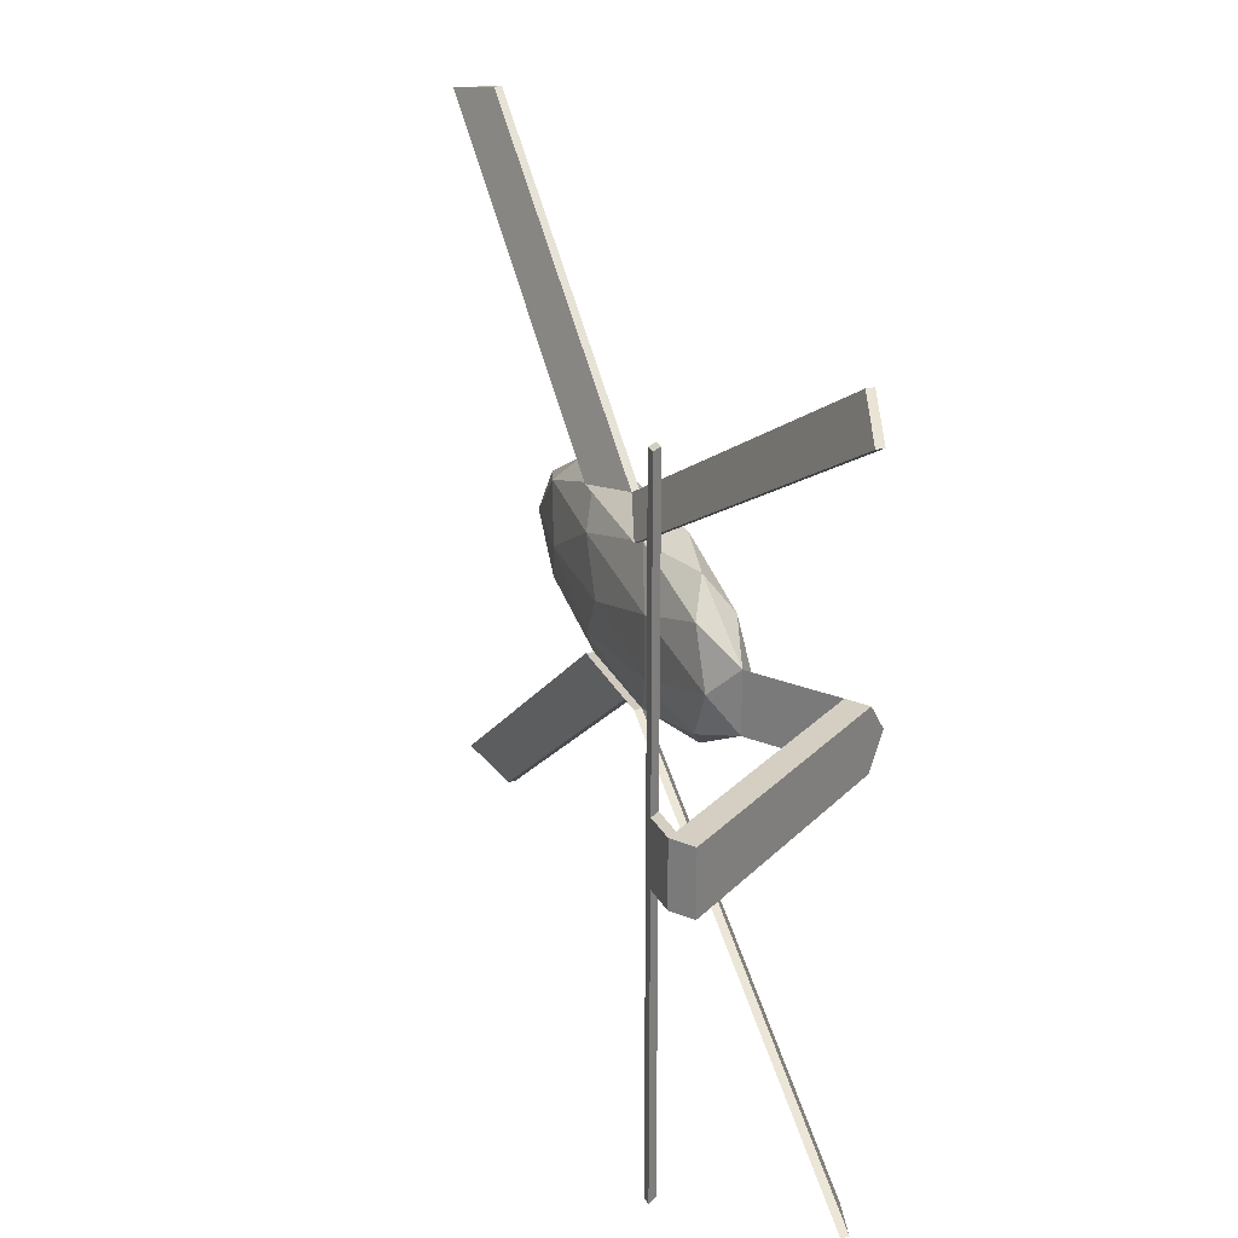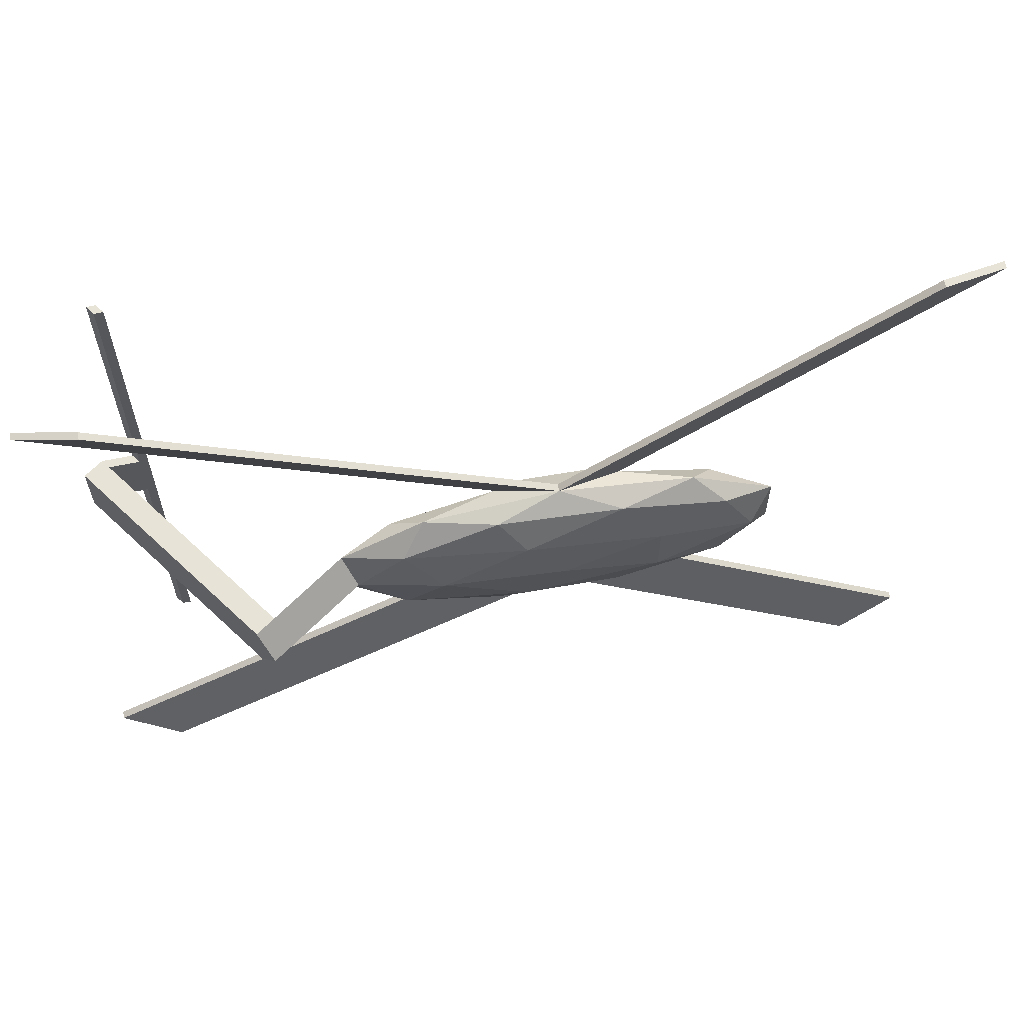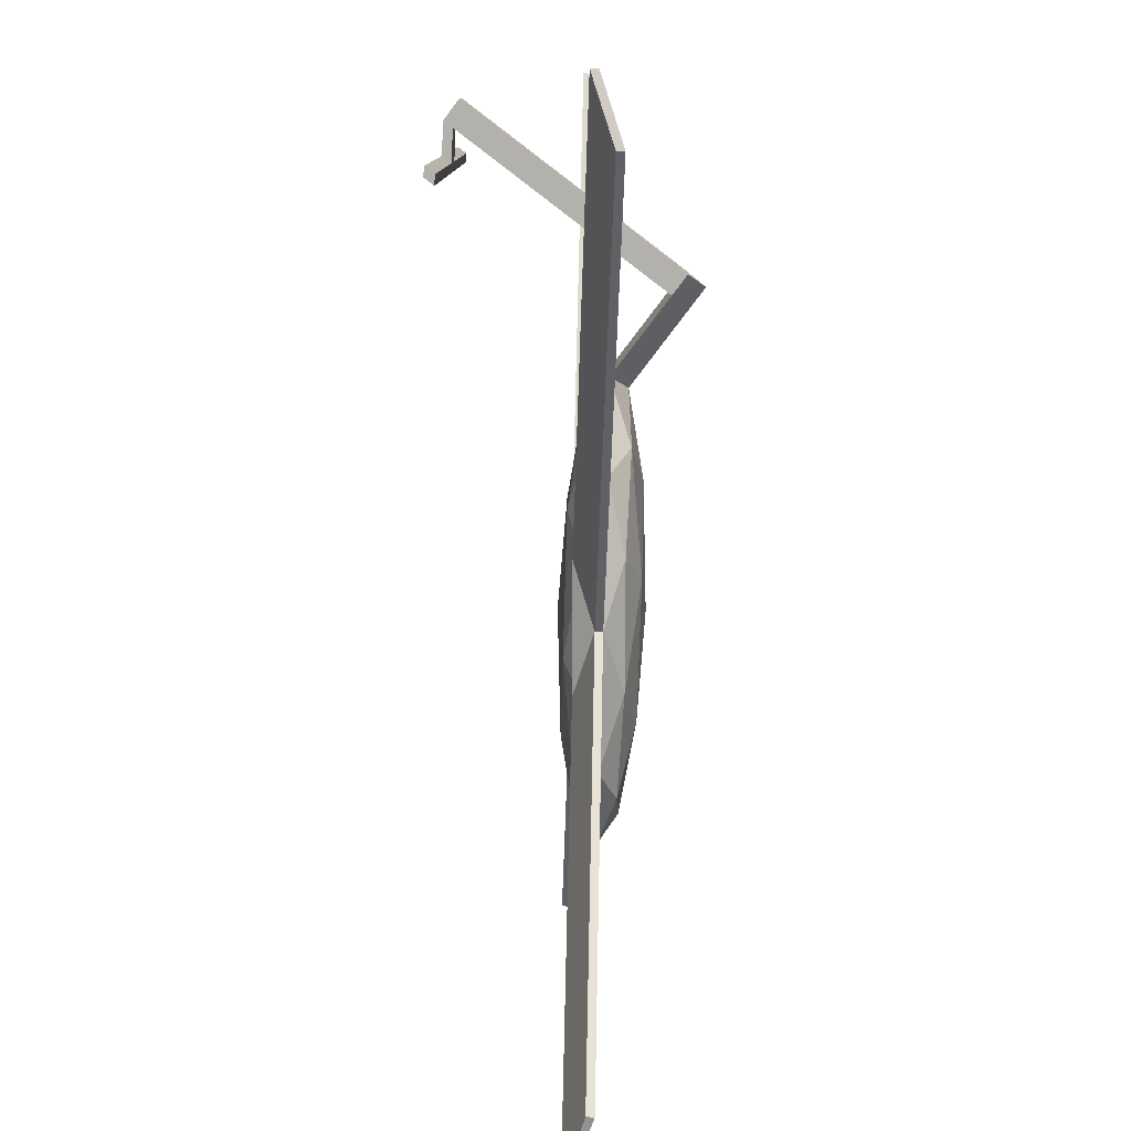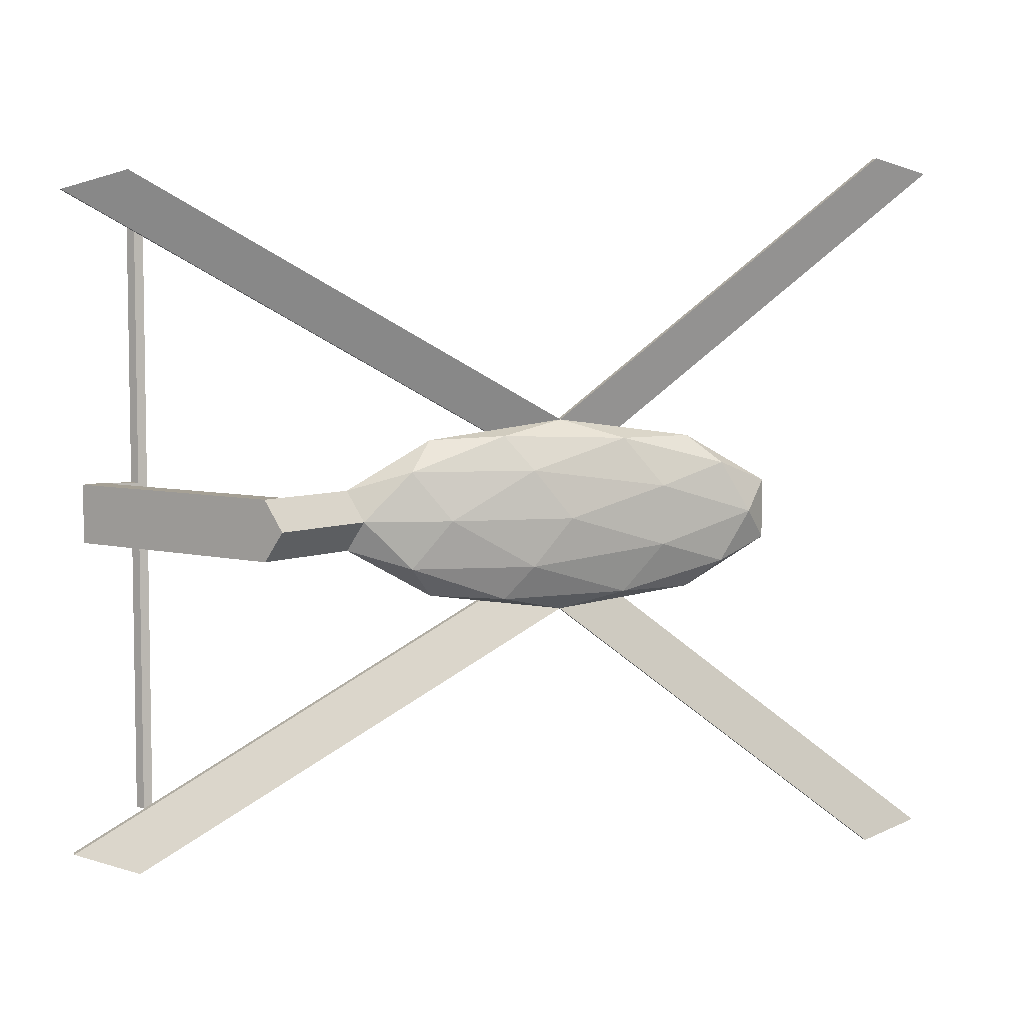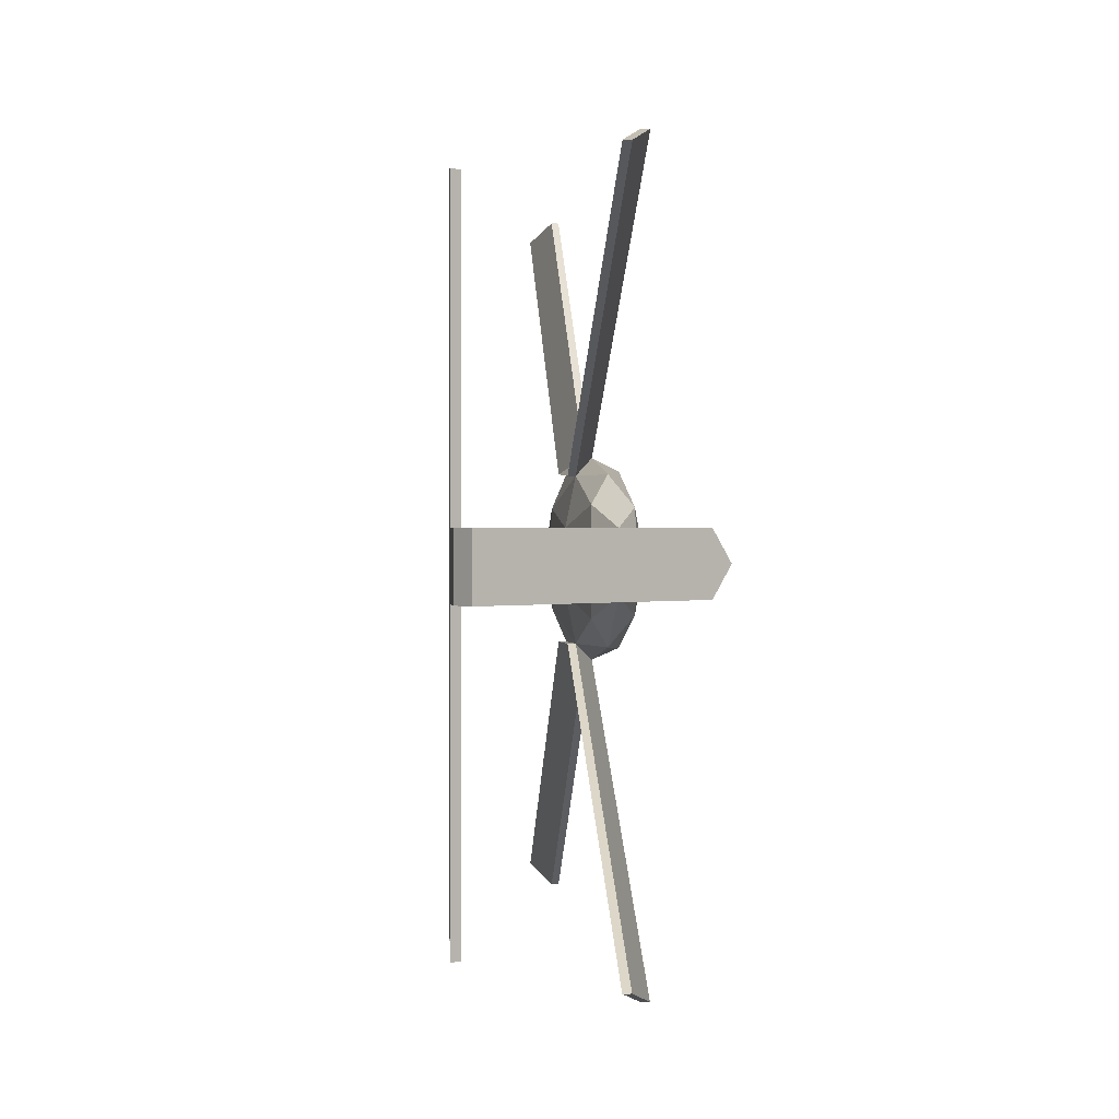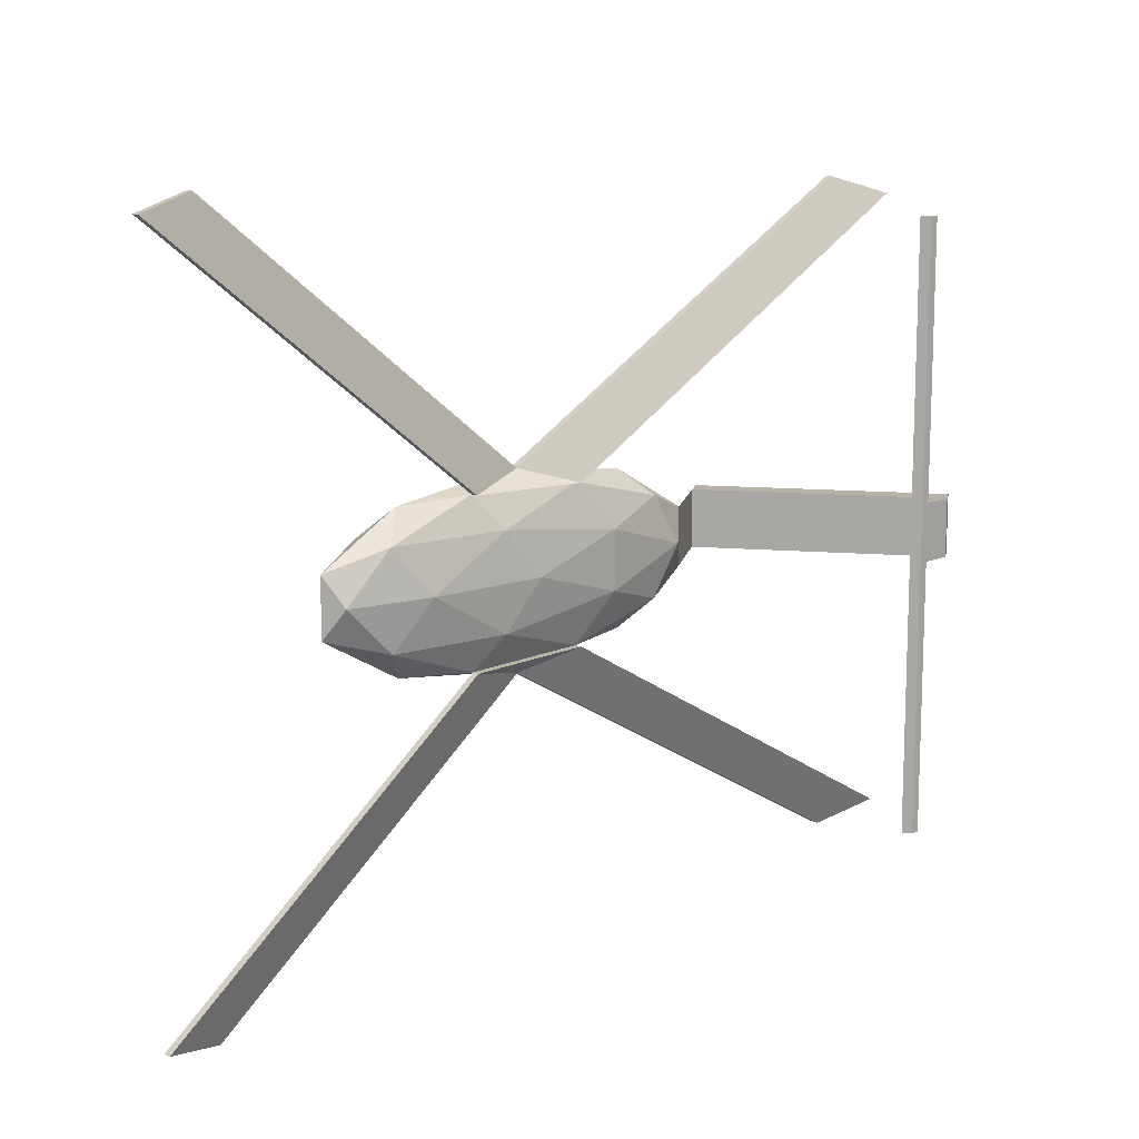
<metadata>
{"format":"obj","ext":"obj","renderer":"f3d","projection":"perspective","resolution":1024,"background":"white","views":[{"elev":25.5,"azim":-111.2,"up":"+Z"},{"elev":62.6,"azim":-10.6,"up":"+Z"},{"elev":-79.0,"azim":-91.6,"up":"+Z"},{"elev":5.9,"azim":-16.5,"up":"+Z"},{"elev":0.8,"azim":-95.3,"up":"+Z"},{"elev":12.6,"azim":136.6,"up":"+Z"}]}
</metadata>
<code>
o Icosphere_Icosphere.001
v 0 -0.4258 0
v 1.743 -0.1904 0.5257
v -0.6659 -0.1904 0.8506
v -2.155 -0.1904 0
v -0.6659 -0.1904 -0.8506
v 1.743 -0.1904 -0.5257
v 0.6659 0.1904 0.8506
v -1.743 0.1904 0.5257
v -1.743 0.1904 -0.5257
v 0.6659 0.1904 -0.8506
v 2.155 0.1904 0
v 0 0.4258 0
v -0.3914 -0.3622 0.5
v 1.025 -0.3622 0.309
v 0.6333 -0.2239 0.809
v 2.049 -0.2239 0
v 1.025 -0.3622 -0.309
v -1.267 -0.3622 0
v -1.658 -0.2239 0.5
v -0.3914 -0.3622 -0.5
v -1.658 -0.2239 -0.5
v 0.6333 -0.2239 -0.809
v 2.291 0 0.309
v 2.291 0 -0.309
v 0.6659 0.1904 0.8506
v 1.416 0 0.809
v -2.291 0 0.309
v -1.416 0 0.809
v -1.416 0 -0.809
v -2.291 0 -0.309
v 1.416 0 -0.809
v 1.416 0 0.809
v 1.658 0.2239 0.5
v -0.6333 0.2239 0.809
v -2.049 0.2239 0
v -0.6333 0.2239 -0.809
v 1.658 0.2239 -0.5
v 0.3914 0.3622 0.5
v 1.267 0.3622 0
v -1.025 0.3622 0.309
v -1.025 0.3622 -0.309
v 0.3914 0.3622 -0.5
v 0 0 1
v -0.6659 -0.1904 0.8506
v 0.6333 -0.2239 0.809
v 0 0.4258 0
v 0.3914 0.3622 0.5
v 0.3914 0.3622 -0.5
v 0 0.4258 0
v 1.267 0.3622 0
v 0 0.4258 0
v 0.3914 0.3622 0.5
v 0.6333 -0.2239 0.809
v -0.6659 -0.1904 0.8506
v 0 0 1
v 1.416 0 0.809
v 0.6659 0.1904 0.8506
v -1.416 0 -0.809
v -0.6659 -0.1904 -0.8506
v -0.6659 -0.1904 0.8506
v 0.6659 0.1904 -0.8506
v -0.6333 0.2239 -0.809
v 0.6333 -0.2239 -0.809
v -1.416 0 0.809
v 1.416 0 -0.809
v -0.6333 0.2239 0.809
v 0 0 -1
v -1.416 0 -0.809
v -0.6659 -0.1904 -0.8506
v -1.416 0 -0.809
v -0.6659 -0.1904 -0.8506
v 0 0 -1
v 0.6659 0.1904 -0.8506
v -0.6333 0.2239 -0.809
v 0.6333 -0.2239 -0.809
v -1.416 0 0.809
v 1.416 0 -0.809
v -0.6333 0.2239 0.809
v 0.6659 0.1904 0.8506
v 0 0 1
v -0.6333 0.2239 0.809
v -1.416 0 0.809
v -0.6659 -0.1904 0.8506
v 0.6333 -0.2239 0.809
v 0 0 1
v 0 0 -1
v -0.6333 0.2239 -0.809
v 0.6659 0.1904 -0.8506
v 0 0 -1
v -1.416 0 -0.809
v -0.6333 0.2239 -0.809
v -1.416 0 0.809
v 0 0 1
v -0.6333 0.2239 0.809
v -0.6333 0.2239 0.809
v 0 0 1
v 0 0 1
v -0.6333 0.2239 0.809
v 1.416 0 -0.809
v 0 0 -1
v 0.6659 0.1904 -0.8506
v 1.416 0 -0.809
v 0.6333 -0.2239 -0.809
v 0 0 -1
v 0.6333 -0.2239 -0.809
v -0.6659 -0.1904 -0.8506
v 0 0 -1
v 0 0 1
v 1.416 0 0.809
v 0.6659 0.1904 0.8506
v 0 0 1
v 0.6333 -0.2239 0.809
v 1.416 0 0.809
v 0 0 1
v 0.6659 0.1904 0.8506
v -0.6333 0.2239 0.809
v 0.6659 0.1904 0.8506
v -0.6333 0.2239 0.809
v -0.6333 0.2239 0.809
v 0.6659 0.1904 0.8506
v 0 0 1
v 0.6659 0.1904 0.8506
v 0.6659 0.1904 0.8506
v 0 0 1
v -0.6659 -0.1904 -0.8506
v 0 0 -1
v -1.416 0 -0.809
v 0 0 1
v -0.6659 -0.1904 0.8506
v -1.416 0 0.809
v 0.6333 -0.2239 0.809
v -0.6659 -0.1904 0.8506
v 0 0 1
v -0.6333 0.2239 -0.809
v 0 0 -1
v 0.6659 0.1904 -0.8506
v -1.416 0 -0.809
v 0 0 -1
v -0.6333 0.2239 -0.809
v 0 0 1
v -1.416 0 0.809
v -0.6333 0.2239 0.809
v 0 0 1
v -0.6333 0.2239 0.809
v 0 0 1
v -0.6333 0.2239 0.809
v 0 0 -1
v 1.416 0 -0.809
v 0.6659 0.1904 -0.8506
v 0.6333 -0.2239 -0.809
v 1.416 0 -0.809
v 0 0 -1
v -0.6659 -0.1904 -0.8506
v 0.6333 -0.2239 -0.809
v 0 0 -1
v 1.416 0 0.809
v 0 0 1
v 0.6659 0.1904 0.8506
v 0.6333 -0.2239 0.809
v 0 0 1
v 1.416 0 0.809
v 0.6659 0.1904 0.8506
v 0 0 1
v -0.6333 0.2239 0.809
v -0.6333 0.2239 0.809
v 0.6659 0.1904 0.8506
v -0.6333 0.2239 0.809
v 0.6659 0.1904 0.8506
v 0.6659 0.1904 0.8506
v 0 0 1
v 0.6659 0.1904 0.8506
v 0 0 1
v -0.6333 0.2239 -0.809
v 0 0 -1
v 0.6659 0.1904 -0.8506
v 0.6659 0.1904 0.8506
v 0 0 1
v -0.6333 0.2239 0.809
v -0.6344 0.3026 -0.809
v -0.001043 0.07877 -1
v 0.6648 0.2692 -0.8506
v 0.6648 0.2692 0.8506
v -0.001043 0.07877 1
v -0.6344 0.3026 0.809
v -0.6333 0.2239 -0.809
v 0 0 -1
v 0.6659 0.1904 -0.8506
v 0.6659 0.1904 0.8506
v 0 0 1
v -0.6333 0.2239 0.809
v -0.6344 0.3026 -0.809
v -0.001043 0.07877 -1
v 0.6648 0.2692 -0.8506
v 0.6648 0.2692 0.8506
v -0.001043 0.07877 1
v -0.6344 0.3026 0.809
v -0.6333 0.2239 -0.809
v 0 0 -1
v 0.6659 0.1904 -0.8506
v 0.6659 0.1904 0.8506
v 0 0 1
v -0.6333 0.2239 0.809
v -0.6344 0.3026 -0.809
v -0.001043 0.07877 -1
v 0.6648 0.2692 -0.8506
v 0.6648 0.2692 0.8506
v -0.001043 0.07877 1
v -0.6344 0.3026 0.809
v 4.249 0.1919 -3.613
v 3.583 0.001482 -3.763
v 3.582 0.08025 -3.763
v 4.248 0.2707 -3.613
v -4.457 -0.001843 -3.534
v -5.09 0.222 -3.343
v -5.091 0.3008 -3.343
v -4.458 0.07692 -3.534
v -5.09 0.222 3.343
v -4.457 -0.001843 3.534
v -4.458 0.07692 3.534
v -5.091 0.3008 3.343
v 3.583 0.001482 3.763
v 4.249 0.1919 3.613
v 4.248 0.2707 3.613
v 3.582 0.08025 3.763
v -2.291 0 -0.309
v -2.049 0.2239 0
v -2.291 0 0.309
v -3.065 -0.5545 0.309
v -2.929 -0.7449 0
v -3.065 -0.5545 -0.309
v -3.266 -0.698 0.309
v -3.129 -0.8885 0
v -3.266 -0.698 -0.309
v -4.546 1.512 -0.309
v -4.546 1.512 0.309
v -4.746 1.368 -0.309
v -4.746 1.368 0.309
v -4.61 1.602 -0.309
v -4.61 1.602 0.309
v -4.811 1.458 -0.309
v -4.811 1.458 0.309
v -4.223 1.519 0.309
v -4.223 1.519 -0.309
v -4.287 1.609 -0.309
v -4.287 1.609 0.309
v -4.131 1.521 0.309
v -4.131 1.521 -0.309
v -4.195 1.611 -0.309
v -4.195 1.611 0.309
v -4.287 1.609 -3.22
v -4.195 1.611 -3.22
v -4.131 1.521 -3.22
v -4.223 1.519 -3.22
v -4.223 1.519 3.22
v -4.131 1.521 3.22
v -4.195 1.611 3.22
v -4.287 1.609 3.22
f 1 14 13
f 2 14 16
f 1 13 18
f 1 18 20
f 1 20 17
f 2 16 23
f 170 169 171 172
f 4 19 27
f 5 21 29
f 6 22 31
f 2 23 26
f 166 165 167 168
f 27 30 230 228
f 164 163 177 178
f 6 31 24
f 7 33 38
f 8 34 40
f 9 35 41
f 10 36 42
f 11 37 39
f 39 42 12
f 39 37 42
f 37 10 42
f 42 41 12
f 42 36 41
f 36 9 41
f 41 40 12
f 41 35 40
f 35 8 40
f 40 38 12
f 40 34 38
f 34 7 38
f 38 39 12
f 38 33 39
f 33 11 39
f 24 37 11
f 24 31 37
f 31 10 37
f 10 31 65 61
f 7 34 66 57
f 29 9 36
f 30 35 9
f 27 35 226 227
f 27 8 35
f 28 34 8
f 26 7 57 56
f 36 10 61 62
f 26 33 7
f 26 23 33
f 23 11 33
f 31 22 63 65
f 5 29 58 59
f 34 28 64 66
f 29 30 9
f 29 21 30
f 21 4 30
f 27 28 8
f 27 19 28
f 19 3 28
f 15 26 56 53
f 3 15 53 54
f 15 2 26
f 23 24 11
f 23 16 24
f 16 6 24
f 17 22 6
f 17 20 22
f 20 5 22
f 20 21 5
f 20 18 21
f 18 4 21
f 18 19 4
f 18 13 19
f 13 3 19
f 16 17 6
f 16 14 17
f 14 1 17
f 13 15 3
f 13 14 15
f 14 2 15
f 29 36 62 58
f 22 5 59 63
f 28 3 54 64
f 42 12 46 48
f 38 12 46 47
f 46 12 49 51
f 47 46 51 52
f 12 39 50 49
f 72 67 68 70
f 70 68 69 71
f 102 103 150 151
f 56 57 25 32
f 65 63 75 77
f 62 61 73 74
f 66 64 76 78
f 64 54 44 76
f 57 66 78 25
f 58 62 74 70
f 54 53 45 44
f 59 58 70 71
f 63 59 71 75
f 53 56 32 45
f 61 65 77 73
f 160 159 161
f 157 156 158
f 154 153 155
f 151 150 152
f 148 147 149
f 144 143 145 146
f 141 140 142
f 138 137 139
f 134 136 175 173
f 132 131 133
f 129 128 130
f 125 127 126
f 71 69 67 72
f 123 124 172 171
f 43 55 60 44
f 76 82 55 43
f 44 60 82 76
f 109 110 158 156
f 45 84 83 44
f 43 85 84 45
f 44 83 85 43
f 95 96 143 144
f 74 87 86 72
f 73 88 87 74
f 72 86 88 73
f 116 114 163 164
f 70 90 89 72
f 74 91 90 70
f 72 89 91 74
f 122 123 171 169
f 43 93 92 76
f 78 94 93 43
f 76 92 94 78
f 108 109 156 157
f 43 96 95 78
f 80 97 96 43
f 81 98 97 80
f 78 95 98 81
f 82 60 129 130
f 72 100 99 77
f 73 101 100 72
f 77 99 101 73
f 115 116 164 162
f 75 103 102 77
f 72 104 103 75
f 77 102 104 72
f 121 122 169 170
f 71 106 105 75
f 72 107 106 71
f 75 105 107 72
f 55 82 130 128
f 32 109 108 43
f 25 110 109 32
f 43 108 110 25
f 114 115 162 163
f 45 112 111 43
f 32 113 112 45
f 43 111 113 32
f 88 86 135 136
f 79 115 114 80
f 81 116 115 79
f 80 114 116 81
f 60 55 128 129
f 78 118 117 25
f 81 119 118 78
f 79 120 119 81
f 25 117 120 79
f 101 99 148 149
f 25 122 121 43
f 79 123 122 25
f 80 124 123 79
f 43 121 124 80
f 96 97 145 143
f 110 108 157 158
f 124 121 170 172
f 89 90 137 138
f 103 104 152 150
f 97 98 146 145
f 90 91 139 137
f 104 102 151 152
f 83 84 131 132
f 98 95 144 146
f 91 89 138 139
f 117 118 165 166
f 84 85 133 131
f 118 119 167 165
f 85 83 132 133
f 111 112 159 160
f 119 120 168 167
f 112 113 161 159
f 67 69 125 126
f 105 106 153 154
f 120 117 166 168
f 113 111 160 161
f 92 93 140 141
f 106 107 155 153
f 99 100 147 148
f 68 67 126 127
f 93 94 142 140
f 107 105 154 155
f 86 87 134 135
f 100 101 149 147
f 94 92 141 142
f 69 68 127 125
f 87 88 136 134
f 182 183 195 194
f 176 178 184 182
f 163 162 176 177
f 136 135 174 175
f 135 134 173 174
f 162 164 178 176
f 183 182 184
f 180 179 181
f 184 178 190 196
f 181 175 187 193
f 180 181 193 192
f 173 175 181 179
f 193 187 199 205
f 191 192 204 203
f 195 196 208 207
f 186 185 197 198
f 173 179 191 185
f 178 177 189 190
f 179 180 192 191
f 176 182 194 188
f 175 174 186 187
f 177 176 188 189
f 174 173 185 186
f 183 184 196 195
f 187 186 198 199
f 196 190 202 208
f 192 193 205 204
f 185 191 203 197
f 189 188 200 201
f 188 194 206 200
f 194 195 207 206
f 190 189 201 202
f 209 210 211 212
f 198 210 209 199
f 204 211 210 198
f 205 212 211 204
f 199 209 212 205
f 213 214 215 216
f 197 214 213 198
f 203 215 214 197
f 204 216 215 203
f 198 213 216 204
f 217 218 219 220
f 201 218 217 202
f 207 219 218 201
f 208 220 219 207
f 202 217 220 208
f 221 222 223 224
f 200 222 221 201
f 206 223 222 200
f 207 224 223 206
f 201 221 224 207
f 225 227 226
f 30 27 227 225
f 35 30 225 226
f 228 230 234 235
f 30 4 229 230
f 4 27 228 229
f 232 231 233
f 230 229 232 233
f 229 228 231 232
f 237 235 239 241
f 230 233 236 234
f 231 228 235 237
f 233 231 237 236
f 239 238 240 241
f 236 237 241 240
f 234 236 240 238
f 246 247 248 249
f 250 251 252 253
f 234 243 242 235
f 238 244 243 234
f 239 245 244 238
f 235 242 245 239
f 243 247 246 242
f 245 249 248 244
f 248 251 250 244
f 247 252 251 248
f 243 253 252 247
f 244 250 253 243
f 254 255 256 257
f 246 255 254 242
f 249 256 255 246
f 245 257 256 249
f 242 254 257 245

</code>
